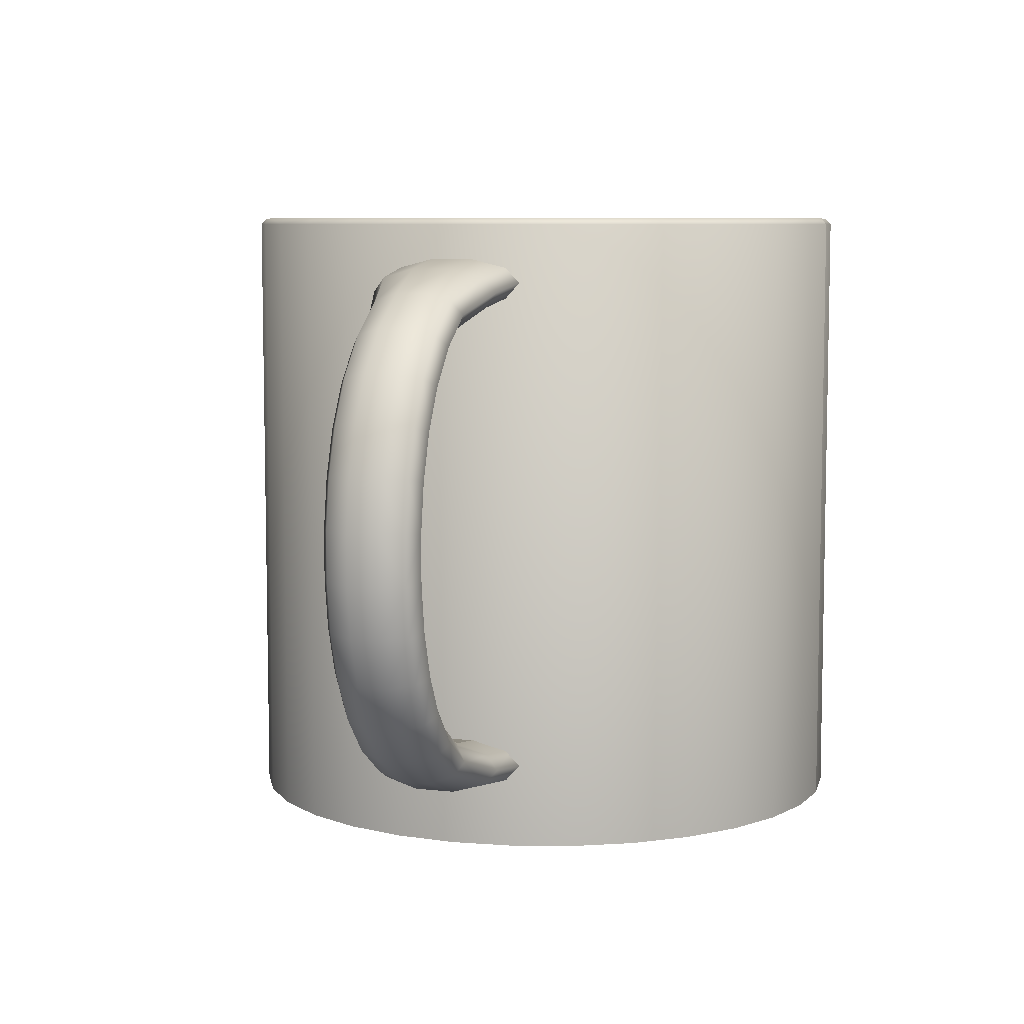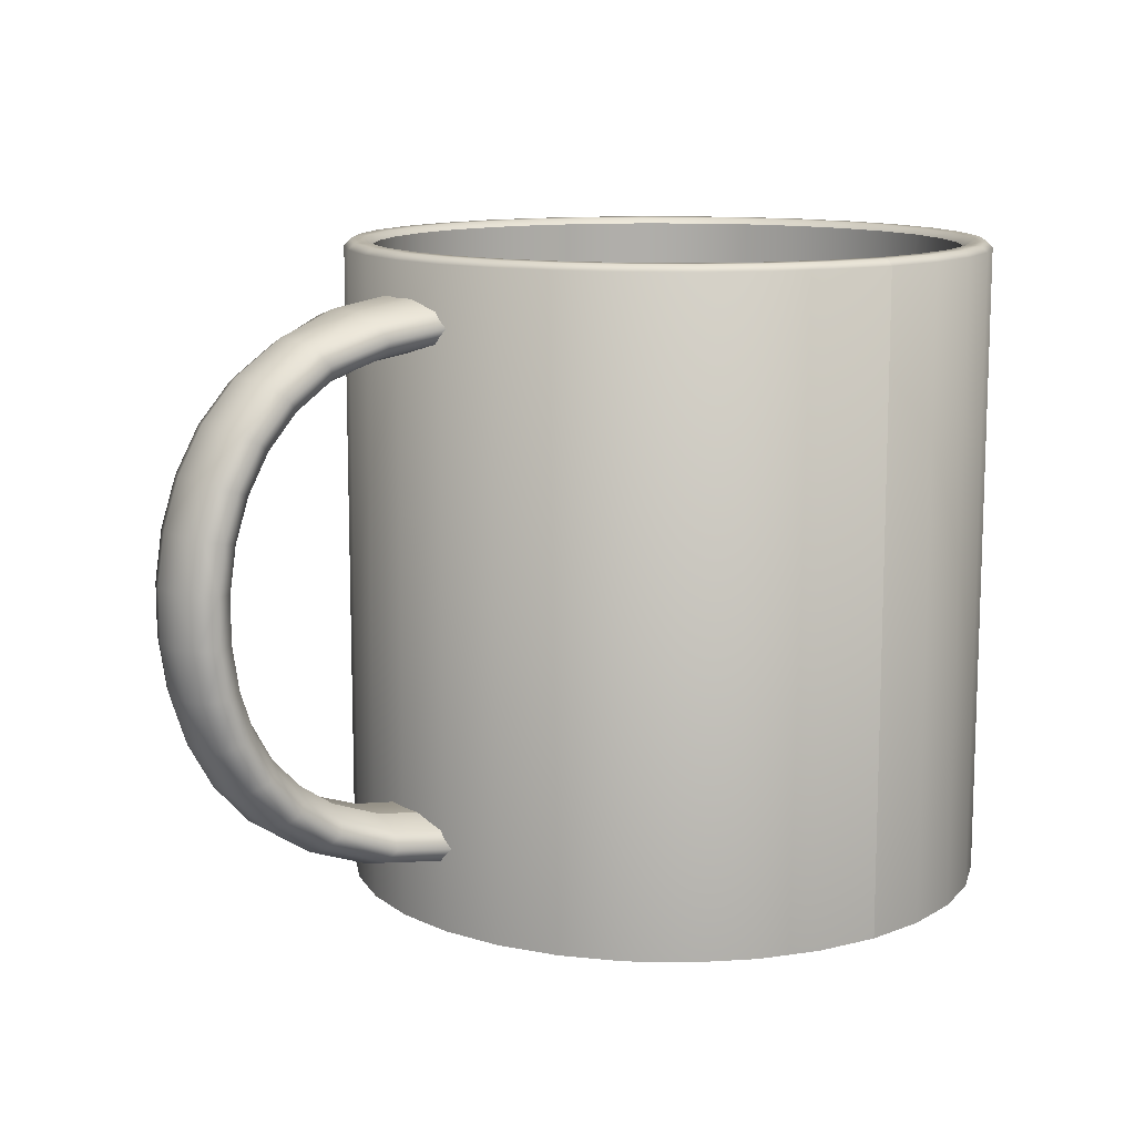
<metadata>
{"format":"obj","ext":"obj","renderer":"f3d","projection":"perspective","resolution":1024,"background":"white","views":[{"elev":7.4,"azim":108.0,"up":"+Y"},{"elev":11.9,"azim":143.3,"up":"+Y"}]}
</metadata>
<code>
o Mug_Q
v 0.047 0.042 -0.009
v 0.05758 0.04042 -0.008224
v 0.05689 0.03821 -0.0101
v 0.04684 0.03971 -0.01106
v 0.0471 0.04342 -0.00362
v 0.05801 0.04178 -0.003323
v 0.0471 0.04342 0.003032
v 0.05801 0.04178 0.002735
v 0.047 0.042 0.008412
v 0.05758 0.04042 0.007636
v 0.04684 0.03971 0.01047
v 0.05689 0.03821 0.009509
v 0.04667 0.03742 0.008412
v 0.0562 0.03601 0.007636
v 0.04657 0.03601 0.003032
v 0.05577 0.03464 0.002735
v 0.04657 0.03601 -0.00362
v 0.05577 0.03464 -0.003323
v 0.04667 0.03742 -0.009
v 0.0562 0.03601 -0.008224
v 0.06624 0.03718 -0.006257
v 0.06499 0.03519 -0.007665
v 0.06701 0.03842 -0.002572
v 0.06701 0.03842 0.001984
v 0.06624 0.03718 0.005669
v 0.06499 0.03519 0.007077
v 0.06374 0.03319 0.005669
v 0.06297 0.03196 0.001984
v 0.06297 0.03196 -0.002572
v 0.06374 0.03319 -0.006257
v 0.07312 0.03253 -0.006257
v 0.07138 0.03087 -0.007665
v 0.0742 0.03355 -0.002572
v 0.0742 0.03355 0.001984
v 0.07312 0.03253 0.005669
v 0.07138 0.03087 0.007077
v 0.06963 0.02921 0.005669
v 0.06856 0.02818 0.001984
v 0.06856 0.02818 -0.002572
v 0.06963 0.02921 -0.006257
v 0.07837 0.02675 -0.006257
v 0.07625 0.02549 -0.007665
v 0.07967 0.02753 -0.002572
v 0.07967 0.02753 0.001984
v 0.07837 0.02675 0.005669
v 0.07625 0.02549 0.007077
v 0.07414 0.02423 0.005669
v 0.07283 0.02345 0.001984
v 0.07283 0.02345 -0.002572
v 0.07414 0.02423 -0.006257
v 0.08211 0.02015 -0.006257
v 0.07977 0.01929 -0.007665
v 0.08356 0.02068 -0.002572
v 0.08356 0.02068 0.001984
v 0.08211 0.02015 0.005669
v 0.07977 0.01929 0.007077
v 0.07743 0.01842 0.005669
v 0.07598 0.01789 0.001984
v 0.07598 0.01789 -0.002572
v 0.07743 0.01842 -0.006257
v 0.08452 0.01299 -0.006257
v 0.08205 0.0125 -0.007665
v 0.08604 0.0133 -0.002572
v 0.08604 0.0133 0.001984
v 0.08452 0.01299 0.005669
v 0.08205 0.0125 0.007077
v 0.07958 0.012 0.005669
v 0.07805 0.01169 0.001984
v 0.07805 0.01169 -0.002572
v 0.07958 0.012 -0.006257
v 0.08569 0.005515 -0.006257
v 0.08317 0.005353 -0.007665
v 0.08725 0.005615 -0.002572
v 0.08725 0.005615 0.001984
v 0.08569 0.005515 0.005669
v 0.08317 0.005353 0.007077
v 0.08065 0.005191 0.005669
v 0.07909 0.005091 0.001984
v 0.07909 0.005091 -0.002572
v 0.08065 0.005191 -0.006257
v 0.08569 -0.002069 -0.006257
v 0.08317 -0.001907 -0.007665
v 0.08725 -0.002169 -0.002572
v 0.08725 -0.002169 0.001984
v 0.08569 -0.002069 0.005669
v 0.08317 -0.001907 0.007077
v 0.08065 -0.001745 0.005669
v 0.07909 -0.001645 0.001984
v 0.07909 -0.001645 -0.002572
v 0.08065 -0.001745 -0.006257
v 0.08452 -0.009547 -0.006257
v 0.08205 -0.00905 -0.007665
v 0.08604 -0.009854 -0.002572
v 0.08604 -0.009854 0.001984
v 0.08452 -0.009547 0.005669
v 0.08205 -0.00905 0.007077
v 0.07958 -0.008553 0.005669
v 0.07805 -0.008246 0.001984
v 0.07805 -0.008246 -0.002572
v 0.07958 -0.008553 -0.006257
v 0.08211 -0.0167 -0.006257
v 0.07977 -0.01584 -0.007665
v 0.08356 -0.01724 -0.002572
v 0.08356 -0.01724 0.001984
v 0.08211 -0.0167 0.005669
v 0.07977 -0.01584 0.007077
v 0.07743 -0.01498 0.005669
v 0.07598 -0.01444 0.001984
v 0.07598 -0.01444 -0.002572
v 0.07743 -0.01498 -0.006257
v 0.07837 -0.0233 -0.006257
v 0.07625 -0.02204 -0.007665
v 0.07967 -0.02408 -0.002572
v 0.07967 -0.02408 0.001984
v 0.07837 -0.0233 0.005669
v 0.07625 -0.02204 0.007077
v 0.07414 -0.02078 0.005669
v 0.07283 -0.02 0.001984
v 0.07283 -0.02 -0.002572
v 0.07414 -0.02078 -0.006257
v 0.07312 -0.02908 -0.006257
v 0.07138 -0.02742 -0.007665
v 0.0742 -0.03011 -0.002572
v 0.0742 -0.03011 0.001984
v 0.07312 -0.02908 0.005669
v 0.07138 -0.02742 0.007077
v 0.06963 -0.02576 0.005669
v 0.06856 -0.02474 0.001984
v 0.06856 -0.02474 -0.002572
v 0.06963 -0.02576 -0.006257
v 0.06624 -0.03374 -0.006257
v 0.06499 -0.03174 -0.007665
v 0.06701 -0.03497 -0.002572
v 0.06701 -0.03497 0.001984
v 0.06624 -0.03374 0.005669
v 0.06499 -0.03174 0.007077
v 0.06374 -0.02975 0.005669
v 0.06297 -0.02851 0.001984
v 0.06297 -0.02851 -0.002572
v 0.06374 -0.02975 -0.006257
v 0.05758 -0.03697 -0.008224
v 0.05689 -0.03477 -0.0101
v 0.05801 -0.03834 -0.003323
v 0.05801 -0.03834 0.002735
v 0.05758 -0.03697 0.007636
v 0.05689 -0.03477 0.009509
v 0.0562 -0.03256 0.007636
v 0.05577 -0.0312 0.002735
v 0.05577 -0.0312 -0.003323
v 0.0562 -0.03256 -0.008224
v 0.047 -0.03855 -0.009
v 0.04684 -0.03626 -0.01106
v 0.0471 -0.03997 -0.00362
v 0.0471 -0.03997 0.003032
v 0.047 -0.03855 0.008412
v 0.04684 -0.03626 0.01047
v 0.04667 -0.03398 0.008412
v 0.04657 -0.03256 0.003032
v 0.04657 -0.03256 -0.00362
v 0.04667 -0.03398 -0.009
v -0.009178 -0.04887 -0.04845
v -0.009178 0.04836 -0.04845
v 0.000401 0.04836 -0.0494
v 0.000401 -0.04887 -0.0494
v 0.01882 0.04933 -0.04476
v 0.00979 0.04933 -0.0475
v 0.009356 0.04933 -0.04532
v 0.01797 0.04933 -0.0427
v 0.02714 0.04933 -0.04031
v 0.0259 0.04933 -0.03846
v 0.03443 0.04933 -0.03433
v 0.03286 0.04933 -0.03275
v 0.04042 0.04933 -0.02703
v 0.03857 0.04933 -0.0258
v 0.04487 0.04933 -0.01871
v 0.04281 0.04933 -0.01786
v 0.0476 0.04933 -0.009683
v 0.04542 0.04933 -0.009249
v 0.04853 0.04933 -0.000294
v 0.0463 0.04933 -0.000294
v 0.0476 0.04933 0.009095
v 0.04542 0.04933 0.008661
v 0.04487 0.04933 0.01812
v 0.04281 0.04933 0.01727
v 0.04042 0.04933 0.02644
v 0.03857 0.04933 0.02521
v 0.03443 0.04933 0.03374
v 0.03286 0.04933 0.03216
v 0.02714 0.04933 0.03972
v 0.0259 0.04933 0.03787
v 0.01882 0.04933 0.04417
v 0.01797 0.04933 0.04211
v 0.00979 0.04933 0.04691
v 0.009356 0.04933 0.04473
v 0.000401 0.04933 0.04783
v 0.000401 0.04933 0.04561
v -0.008988 0.04933 0.04691
v -0.008554 0.04933 0.04473
v -0.01802 0.04933 0.04417
v -0.01716 0.04933 0.04211
v -0.02634 0.04933 0.03972
v -0.0251 0.04933 0.03787
v -0.03363 0.04933 0.03374
v -0.03206 0.04933 0.03216
v -0.03962 0.04933 0.02644
v -0.03777 0.04933 0.02521
v -0.04406 0.04933 0.01812
v -0.04201 0.04933 0.01727
v -0.0468 0.04933 0.009095
v -0.04462 0.04933 0.008661
v -0.04773 0.04933 -0.000294
v -0.0455 0.04933 -0.000294
v -0.0468 0.04933 -0.009683
v -0.04462 0.04933 -0.009249
v -0.04406 0.04933 -0.01871
v -0.04201 0.04933 -0.01786
v -0.03961 0.04933 -0.02703
v -0.03777 0.04933 -0.0258
v -0.03363 0.04933 -0.03433
v -0.03206 0.04933 -0.03275
v -0.02634 0.04933 -0.04031
v -0.0251 0.04933 -0.03846
v -0.01802 0.04933 -0.04476
v -0.01716 0.04933 -0.0427
v -0.008988 0.04933 -0.0475
v -0.008554 0.04933 -0.04532
v 0.000401 0.04933 -0.04842
v 0.000401 0.04933 -0.0462
v 0.00998 -0.04887 -0.04845
v 0.00998 0.04836 -0.04845
v 0.01919 0.04836 -0.04566
v 0.01919 -0.04887 -0.04566
v 0.02768 0.04836 -0.04112
v 0.02768 -0.04887 -0.04112
v 0.03512 0.04836 -0.03501
v 0.03512 -0.04887 -0.03501
v 0.04123 0.04836 -0.02757
v 0.04123 -0.04887 -0.02757
v 0.04577 0.04836 -0.01908
v 0.04577 -0.04887 -0.01908
v 0.04856 0.04836 -0.009873
v 0.04856 -0.04887 -0.009873
v 0.0495 0.04836 -0.000294
v 0.0495 -0.04887 -0.000294
v 0.04856 0.04836 0.009285
v 0.04856 -0.04887 0.009285
v 0.04577 0.04836 0.0185
v 0.04577 -0.04887 0.0185
v 0.04123 0.04836 0.02698
v 0.04123 -0.04887 0.02698
v 0.03512 0.04836 0.03443
v 0.03512 -0.04887 0.03443
v 0.02768 0.04836 0.04053
v 0.02768 -0.04887 0.04053
v 0.01919 0.04836 0.04507
v 0.01919 -0.04887 0.04507
v 0.00998 0.04836 0.04786
v 0.00998 -0.04887 0.04786
v 0.000401 0.04836 0.04881
v 0.000401 -0.04887 0.04881
v -0.009178 0.04836 0.04786
v -0.009178 -0.04887 0.04786
v -0.01839 0.04836 0.04507
v -0.01839 -0.04887 0.04507
v -0.02688 0.04836 0.04053
v -0.02688 -0.04887 0.04053
v -0.03432 0.04836 0.03443
v -0.03432 -0.04887 0.03443
v -0.04043 0.04836 0.02698
v -0.04043 -0.04887 0.02698
v -0.04496 0.04836 0.0185
v -0.04496 -0.04887 0.0185
v -0.04776 0.04836 0.009285
v -0.04776 -0.04887 0.009285
v -0.0487 0.04836 -0.000294
v -0.0487 -0.04887 -0.000294
v -0.04776 0.04836 -0.009873
v -0.04776 -0.04887 -0.009873
v -0.04496 0.04836 -0.01908
v -0.04496 -0.04887 -0.01908
v -0.04043 0.04836 -0.02757
v -0.04043 -0.04887 -0.02757
v -0.03432 0.04836 -0.03501
v -0.03432 -0.04887 -0.03501
v -0.02688 0.04836 -0.04112
v -0.02688 -0.04887 -0.04112
v -0.01839 0.04836 -0.04566
v -0.01839 -0.04887 -0.04566
v 0.000401 0.04836 -0.04523
v 0.009168 0.04836 -0.04437
v 0.0176 0.04836 -0.04181
v 0.02537 0.04836 -0.03766
v 0.03218 0.04836 -0.03207
v 0.03777 0.04836 -0.02526
v 0.04192 0.04836 -0.01749
v 0.04448 0.04836 -0.009061
v 0.04534 0.04836 -0.000294
v 0.04448 0.04836 0.008473
v 0.04192 0.04836 0.0169
v 0.03777 0.04836 0.02467
v 0.03218 0.04836 0.03148
v 0.02537 0.04836 0.03707
v 0.0176 0.04836 0.04122
v 0.009168 0.04836 0.04378
v 0.000401 0.04836 0.04465
v -0.008366 0.04836 0.04378
v -0.0168 0.04836 0.04122
v -0.02457 0.04836 0.03707
v -0.03138 0.04836 0.03148
v -0.03696 0.04836 0.02467
v -0.04112 0.04836 0.0169
v -0.04367 0.04836 0.008473
v -0.04454 0.04836 -0.000294
v -0.04367 0.04836 -0.009061
v -0.04112 0.04836 -0.01749
v -0.03696 0.04836 -0.02526
v -0.03138 0.04836 -0.03207
v -0.02457 0.04836 -0.03766
v -0.0168 0.04836 -0.04181
v -0.008366 0.04836 -0.04437
v -0.008586 -0.04601 -0.04547
v 0.000401 -0.04601 -0.04636
v 0.01803 -0.04601 -0.04285
v 0.02599 -0.04601 -0.03859
v 0.03297 -0.04601 -0.03287
v 0.0387 -0.04601 -0.02589
v 0.04296 -0.04601 -0.01792
v 0.04558 -0.04601 -0.009281
v 0.04646 -0.04601 -0.000294
v 0.04558 -0.04601 0.008693
v 0.04296 -0.04601 0.01733
v 0.0387 -0.04601 0.0253
v 0.03297 -0.04601 0.03228
v 0.02599 -0.04601 0.03801
v 0.01803 -0.04601 0.04226
v 0.009388 -0.04601 0.04489
v 0.000401 -0.04601 0.04577
v -0.008586 -0.04601 0.04489
v -0.01723 -0.04601 0.04226
v -0.02519 -0.04601 0.03801
v -0.03217 -0.04601 0.03228
v -0.0379 -0.04601 0.0253
v -0.04216 -0.04601 0.01733
v -0.04478 -0.04601 0.008693
v -0.04566 -0.04601 -0.000294
v -0.04478 -0.04601 -0.009281
v -0.04216 -0.04601 -0.01792
v -0.0379 -0.04601 -0.02589
v -0.03217 -0.04601 -0.03287
v -0.02519 -0.04601 -0.03859
v -0.01723 -0.04601 -0.04285
v 0.009388 -0.04601 -0.04547
f 1 3 4
f 5 2 1
f 8 5 7
f 10 7 9
f 12 9 11
f 13 12 11
f 15 14 13
f 17 16 15
f 20 17 19
f 3 19 4
f 2 22 3
f 6 21 2
f 24 6 8
f 25 8 10
f 26 10 12
f 14 26 12
f 16 27 14
f 18 28 16
f 30 18 20
f 22 20 3
f 21 32 22
f 23 31 21
f 34 23 24
f 35 24 25
f 36 25 26
f 37 26 27
f 38 27 28
f 29 38 28
f 30 39 29
f 22 40 30
f 31 42 32
f 33 41 31
f 44 33 34
f 45 34 35
f 46 35 36
f 47 36 37
f 48 37 38
f 39 48 38
f 40 49 39
f 32 50 40
f 41 52 42
f 43 51 41
f 54 43 44
f 55 44 45
f 56 45 46
f 57 46 47
f 58 47 48
f 49 58 48
f 50 59 49
f 42 60 50
f 51 62 52
f 53 61 51
f 64 53 54
f 65 54 55
f 66 55 56
f 67 56 57
f 68 57 58
f 59 68 58
f 60 69 59
f 52 70 60
f 61 72 62
f 63 71 61
f 74 63 64
f 75 64 65
f 76 65 66
f 77 66 67
f 78 67 68
f 79 68 69
f 70 79 69
f 62 80 70
f 81 72 71
f 73 81 71
f 84 73 74
f 85 74 75
f 76 85 75
f 87 76 77
f 88 77 78
f 89 78 79
f 80 89 79
f 82 80 72
f 91 82 81
f 93 81 83
f 94 83 84
f 85 94 84
f 86 95 85
f 87 96 86
f 88 97 87
f 89 98 88
f 100 89 90
f 92 90 82
f 101 92 91
f 103 91 93
f 104 93 94
f 95 104 94
f 96 105 95
f 97 106 96
f 98 107 97
f 99 108 98
f 110 99 100
f 102 100 92
f 111 102 101
f 113 101 103
f 114 103 104
f 105 114 104
f 106 115 105
f 107 116 106
f 108 117 107
f 119 108 109
f 120 109 110
f 112 110 102
f 121 112 111
f 123 111 113
f 124 113 114
f 115 124 114
f 116 125 115
f 117 126 116
f 118 127 117
f 129 118 119
f 130 119 120
f 122 120 112
f 131 122 121
f 133 121 123
f 134 123 124
f 125 134 124
f 126 135 125
f 127 136 126
f 128 137 127
f 129 138 128
f 140 129 130
f 132 130 122
f 141 132 131
f 143 131 133
f 144 133 134
f 135 144 134
f 136 145 135
f 147 136 137
f 148 137 138
f 149 138 139
f 140 149 139
f 132 150 140
f 151 142 141
f 153 141 143
f 144 153 143
f 145 154 144
f 146 155 145
f 157 146 147
f 158 147 148
f 159 148 149
f 150 159 149
f 142 160 150
f 1 2 3
f 5 6 2
f 8 6 5
f 10 8 7
f 12 10 9
f 13 14 12
f 15 16 14
f 17 18 16
f 20 18 17
f 3 20 19
f 2 21 22
f 6 23 21
f 24 23 6
f 25 24 8
f 26 25 10
f 14 27 26
f 16 28 27
f 18 29 28
f 30 29 18
f 22 30 20
f 21 31 32
f 23 33 31
f 34 33 23
f 35 34 24
f 36 35 25
f 37 36 26
f 38 37 27
f 29 39 38
f 30 40 39
f 22 32 40
f 31 41 42
f 33 43 41
f 44 43 33
f 45 44 34
f 46 45 35
f 47 46 36
f 48 47 37
f 39 49 48
f 40 50 49
f 32 42 50
f 41 51 52
f 43 53 51
f 54 53 43
f 55 54 44
f 56 55 45
f 57 56 46
f 58 57 47
f 49 59 58
f 50 60 59
f 42 52 60
f 51 61 62
f 53 63 61
f 64 63 53
f 65 64 54
f 66 65 55
f 67 66 56
f 68 67 57
f 59 69 68
f 60 70 69
f 52 62 70
f 61 71 72
f 63 73 71
f 74 73 63
f 75 74 64
f 76 75 65
f 77 76 66
f 78 77 67
f 79 78 68
f 70 80 79
f 62 72 80
f 81 82 72
f 73 83 81
f 84 83 73
f 85 84 74
f 76 86 85
f 87 86 76
f 88 87 77
f 89 88 78
f 80 90 89
f 82 90 80
f 91 92 82
f 93 91 81
f 94 93 83
f 85 95 94
f 86 96 95
f 87 97 96
f 88 98 97
f 89 99 98
f 100 99 89
f 92 100 90
f 101 102 92
f 103 101 91
f 104 103 93
f 95 105 104
f 96 106 105
f 97 107 106
f 98 108 107
f 99 109 108
f 110 109 99
f 102 110 100
f 111 112 102
f 113 111 101
f 114 113 103
f 105 115 114
f 106 116 115
f 107 117 116
f 108 118 117
f 119 118 108
f 120 119 109
f 112 120 110
f 121 122 112
f 123 121 111
f 124 123 113
f 115 125 124
f 116 126 125
f 117 127 126
f 118 128 127
f 129 128 118
f 130 129 119
f 122 130 120
f 131 132 122
f 133 131 121
f 134 133 123
f 125 135 134
f 126 136 135
f 127 137 136
f 128 138 137
f 129 139 138
f 140 139 129
f 132 140 130
f 141 142 132
f 143 141 131
f 144 143 133
f 135 145 144
f 136 146 145
f 147 146 136
f 148 147 137
f 149 148 138
f 140 150 149
f 132 142 150
f 151 152 142
f 153 151 141
f 144 154 153
f 145 155 154
f 146 156 155
f 157 156 146
f 158 157 147
f 159 158 148
f 150 160 159
f 142 152 160
f 161 163 164
f 166 168 165
f 165 170 169
f 169 172 171
f 171 174 173
f 175 174 176
f 177 176 178
f 179 178 180
f 179 182 181
f 181 184 183
f 183 186 185
f 185 188 187
f 189 188 190
f 191 190 192
f 193 192 194
f 195 194 196
f 195 198 197
f 197 200 199
f 199 202 201
f 201 204 203
f 203 206 205
f 207 206 208
f 209 208 210
f 211 210 212
f 211 214 213
f 213 216 215
f 215 218 217
f 217 220 219
f 219 222 221
f 223 222 224
f 225 224 226
f 227 226 228
f 230 232 229
f 231 234 232
f 233 236 234
f 235 238 236
f 237 240 238
f 239 242 240
f 241 244 242
f 243 246 244
f 245 248 246
f 247 250 248
f 250 251 252
f 251 254 252
f 253 256 254
f 255 258 256
f 257 260 258
f 259 262 260
f 261 264 262
f 263 266 264
f 265 268 266
f 267 270 268
f 270 271 272
f 271 274 272
f 274 275 276
f 275 278 276
f 277 280 278
f 279 282 280
f 281 284 282
f 283 286 284
f 285 288 286
f 287 161 288
f 227 167 166
f 230 227 166
f 231 166 165
f 233 165 169
f 235 169 171
f 235 173 237
f 237 175 239
f 239 177 241
f 241 179 243
f 245 179 181
f 247 181 183
f 249 183 185
f 251 185 187
f 251 189 253
f 253 191 255
f 255 193 257
f 257 195 259
f 261 195 197
f 263 197 199
f 265 199 201
f 267 201 203
f 267 205 269
f 269 207 271
f 271 209 273
f 273 211 275
f 277 211 213
f 279 213 215
f 281 215 217
f 283 217 219
f 283 221 285
f 285 223 287
f 287 225 162
f 162 227 163
f 228 290 167
f 168 290 291
f 170 291 292
f 172 292 293
f 172 294 174
f 174 295 176
f 176 296 178
f 180 296 297
f 180 298 182
f 184 298 299
f 186 299 300
f 188 300 301
f 188 302 190
f 190 303 192
f 192 304 194
f 194 305 196
f 198 305 306
f 200 306 307
f 202 307 308
f 204 308 309
f 204 310 206
f 206 311 208
f 208 312 210
f 210 313 212
f 214 313 314
f 216 314 315
f 218 315 316
f 220 316 317
f 220 318 222
f 222 319 224
f 224 320 226
f 228 320 289
f 163 229 164
f 161 162 163
f 166 167 168
f 165 168 170
f 169 170 172
f 171 172 174
f 175 173 174
f 177 175 176
f 179 177 178
f 179 180 182
f 181 182 184
f 183 184 186
f 185 186 188
f 189 187 188
f 191 189 190
f 193 191 192
f 195 193 194
f 195 196 198
f 197 198 200
f 199 200 202
f 201 202 204
f 203 204 206
f 207 205 206
f 209 207 208
f 211 209 210
f 211 212 214
f 213 214 216
f 215 216 218
f 217 218 220
f 219 220 222
f 223 221 222
f 225 223 224
f 227 225 226
f 230 231 232
f 231 233 234
f 233 235 236
f 235 237 238
f 237 239 240
f 239 241 242
f 241 243 244
f 243 245 246
f 245 247 248
f 247 249 250
f 250 249 251
f 251 253 254
f 253 255 256
f 255 257 258
f 257 259 260
f 259 261 262
f 261 263 264
f 263 265 266
f 265 267 268
f 267 269 270
f 270 269 271
f 271 273 274
f 274 273 275
f 275 277 278
f 277 279 280
f 279 281 282
f 281 283 284
f 283 285 286
f 285 287 288
f 287 162 161
f 227 228 167
f 230 163 227
f 231 230 166
f 233 231 165
f 235 233 169
f 235 171 173
f 237 173 175
f 239 175 177
f 241 177 179
f 245 243 179
f 247 245 181
f 249 247 183
f 251 249 185
f 251 187 189
f 253 189 191
f 255 191 193
f 257 193 195
f 261 259 195
f 263 261 197
f 265 263 199
f 267 265 201
f 267 203 205
f 269 205 207
f 271 207 209
f 273 209 211
f 277 275 211
f 279 277 213
f 281 279 215
f 283 281 217
f 283 219 221
f 285 221 223
f 287 223 225
f 162 225 227
f 228 289 290
f 168 167 290
f 170 168 291
f 172 170 292
f 172 293 294
f 174 294 295
f 176 295 296
f 180 178 296
f 180 297 298
f 184 182 298
f 186 184 299
f 188 186 300
f 188 301 302
f 190 302 303
f 192 303 304
f 194 304 305
f 198 196 305
f 200 198 306
f 202 200 307
f 204 202 308
f 204 309 310
f 206 310 311
f 208 311 312
f 210 312 313
f 214 212 313
f 216 214 314
f 218 216 315
f 220 218 316
f 220 317 318
f 222 318 319
f 224 319 320
f 228 226 320
f 163 230 229
f 258 274 161
f 161 164 229
f 229 232 234
f 234 236 242
f 238 240 242
f 242 244 246
f 246 248 250
f 250 252 258
f 254 256 258
f 258 260 262
f 262 264 266
f 266 268 274
f 270 272 274
f 274 276 278
f 278 280 282
f 282 284 161
f 286 288 161
f 161 229 242
f 236 238 242
f 242 246 258
f 252 254 258
f 258 262 274
f 268 270 274
f 274 278 161
f 284 286 161
f 229 234 242
f 246 250 258
f 262 266 274
f 278 282 161
f 161 242 258
f 322 320 321
f 323 292 291
f 325 292 324
f 326 293 325
f 327 294 326
f 328 295 327
f 329 296 328
f 329 298 297
f 330 299 298
f 331 300 299
f 332 301 300
f 334 301 333
f 335 302 334
f 336 303 335
f 337 304 336
f 337 306 305
f 338 307 306
f 339 308 307
f 341 308 340
f 342 309 341
f 343 310 342
f 344 311 343
f 345 312 344
f 345 314 313
f 346 315 314
f 347 316 315
f 348 317 316
f 350 317 349
f 351 318 350
f 321 319 351
f 352 291 290
f 322 290 289
f 322 289 320
f 323 324 292
f 325 293 292
f 326 294 293
f 327 295 294
f 328 296 295
f 329 297 296
f 329 330 298
f 330 331 299
f 331 332 300
f 332 333 301
f 334 302 301
f 335 303 302
f 336 304 303
f 337 305 304
f 337 338 306
f 338 339 307
f 339 340 308
f 341 309 308
f 342 310 309
f 343 311 310
f 344 312 311
f 345 313 312
f 345 346 314
f 346 347 315
f 347 348 316
f 348 349 317
f 350 318 317
f 351 319 318
f 321 320 319
f 352 323 291
f 322 352 290
f 338 330 346
f 352 322 321
f 321 351 352
f 350 349 348
f 348 347 350
f 346 345 344
f 344 343 346
f 342 341 340
f 340 339 342
f 338 337 336
f 336 335 338
f 334 333 332
f 332 331 334
f 330 329 328
f 328 327 330
f 326 325 324
f 324 323 326
f 352 351 350
f 350 347 346
f 346 343 342
f 342 339 338
f 338 335 334
f 334 331 330
f 330 327 326
f 326 323 352
f 352 350 346
f 346 342 338
f 338 334 330
f 330 326 352
f 352 346 330

</code>
